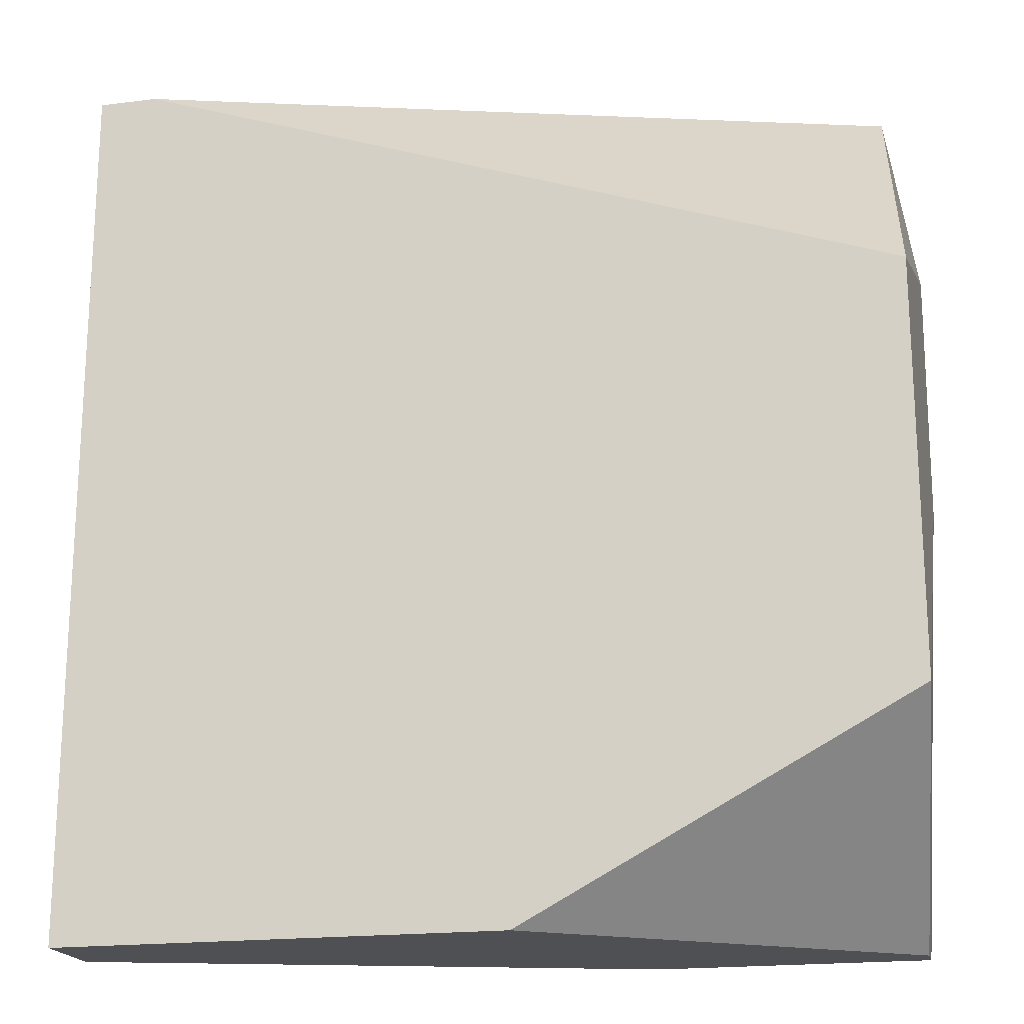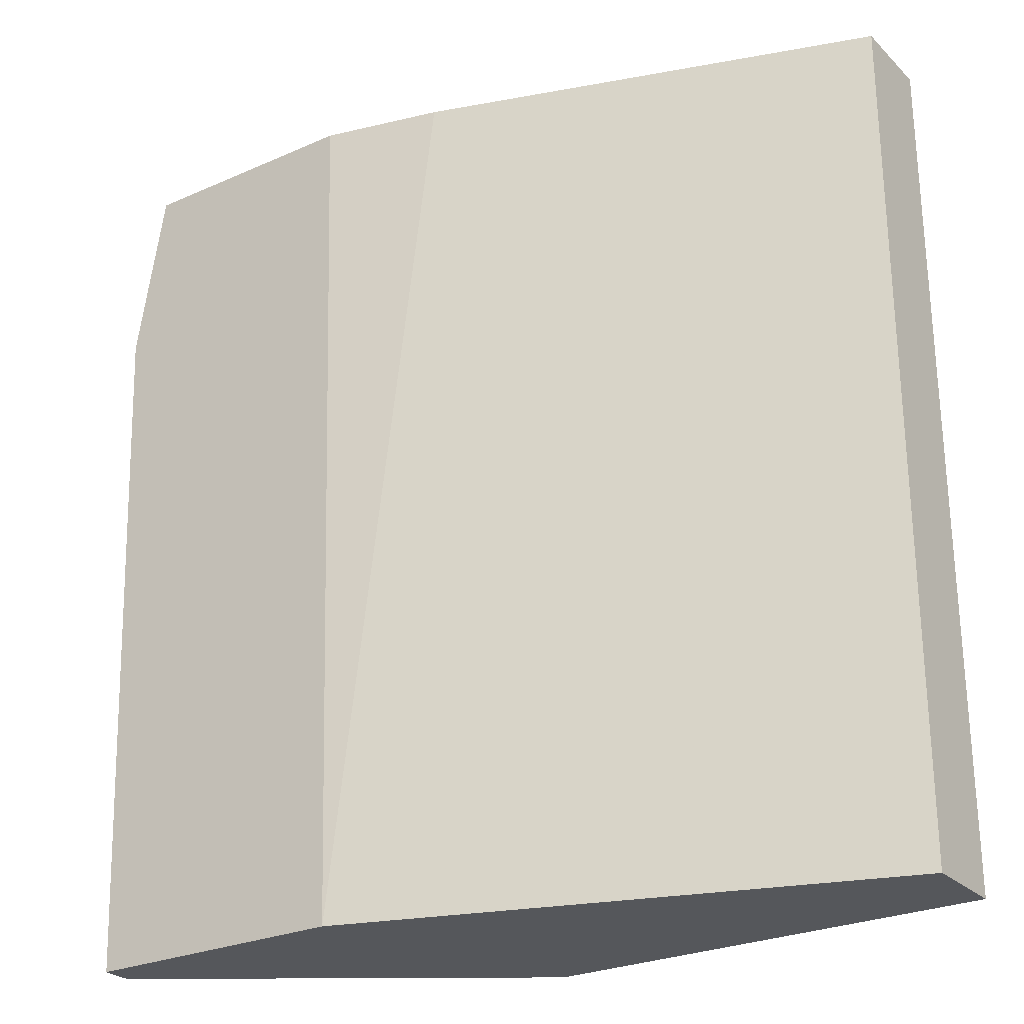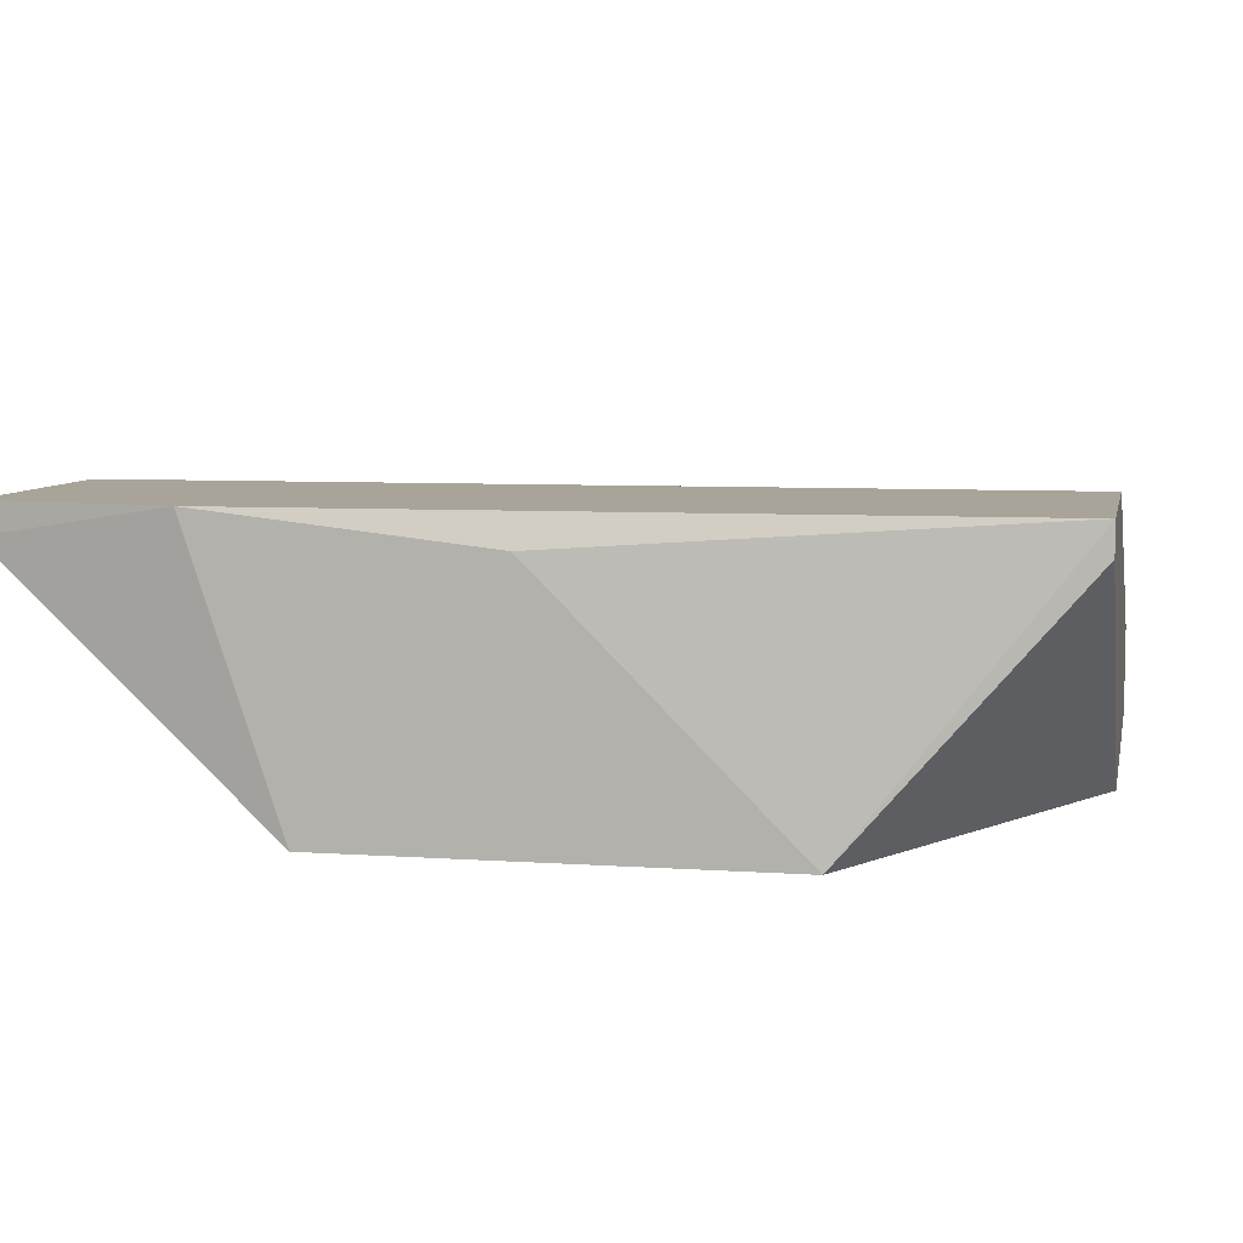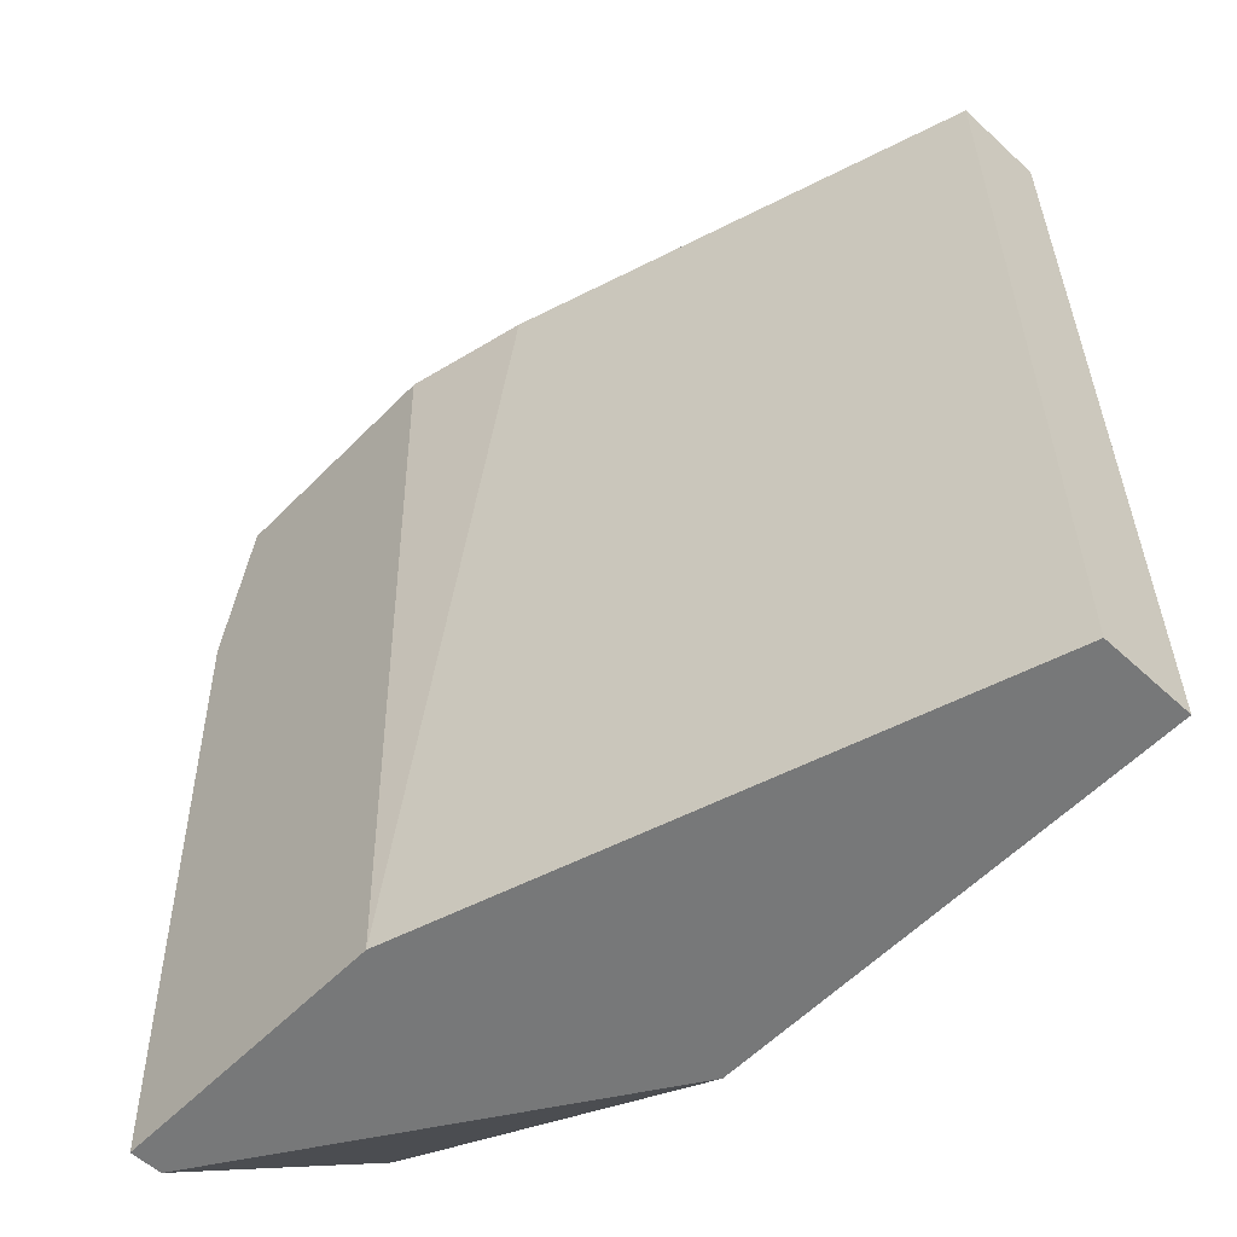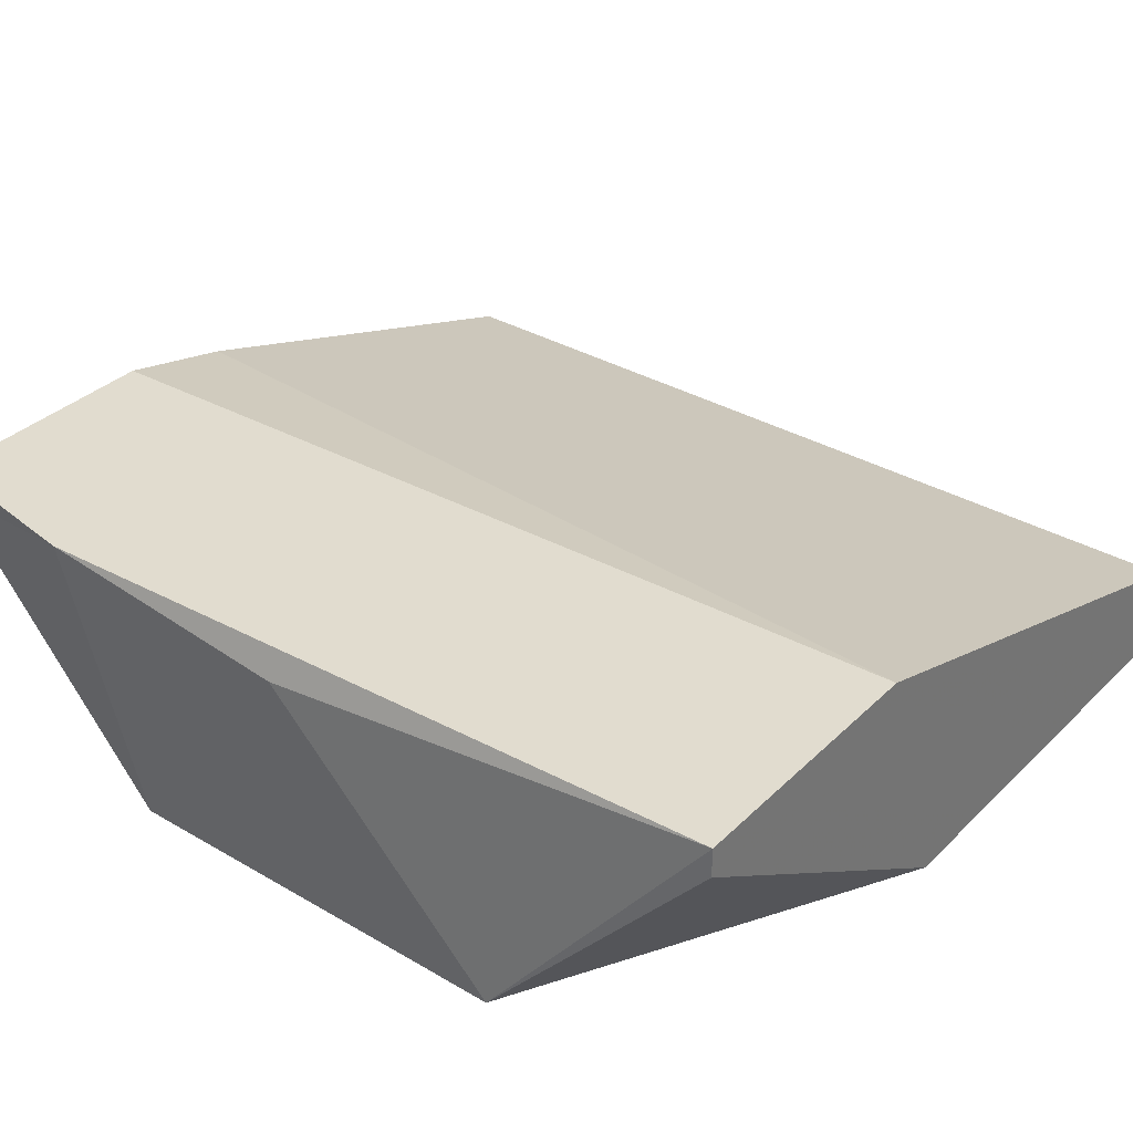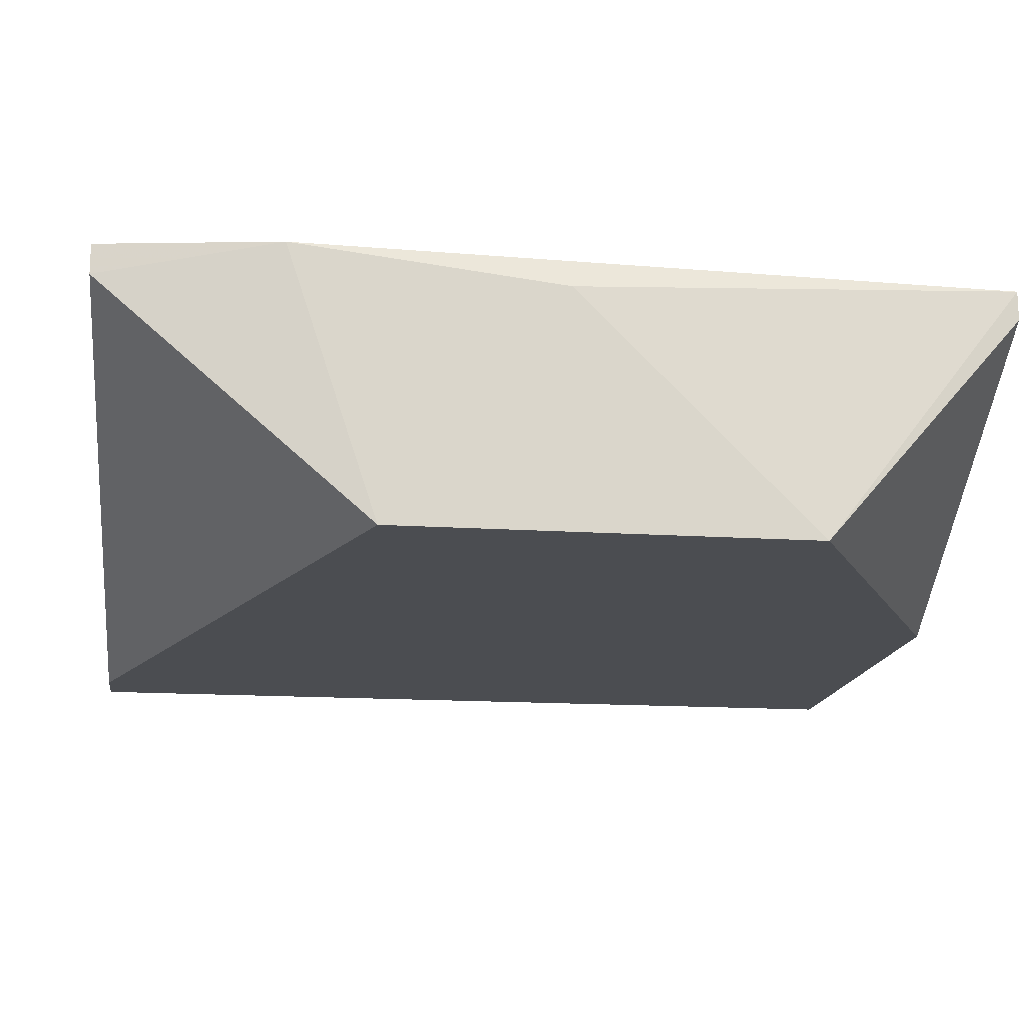
<metadata>
{"format":"obj","ext":"obj","renderer":"f3d","projection":"perspective","resolution":1024,"background":"white","views":[{"elev":-19.2,"azim":13.3,"up":"+Z"},{"elev":-26.7,"azim":-145.5,"up":"+Z"},{"elev":7.1,"azim":101.5,"up":"+Y"},{"elev":-57.4,"azim":-133.7,"up":"+Z"},{"elev":34.4,"azim":128.1,"up":"+Y"},{"elev":-15.6,"azim":82.2,"up":"+Y"}]}
</metadata>
<code>
v -0.01452 -0.003991 -0.004136
v -0.01452 -0.003991 -0.02361
v -0.01452 0.007139 -0.01248
v -0.01452 0.008532 3.6e-05
v -0.02843 0.008532 -0.03336
v -0.01591 0.007139 -0.03336
v -0.01591 0.007139 0.008389
v -0.01591 0.008532 -0.03336
v -0.01591 0.008532 0.008389
v -0.05069 -0.003991 0.008389
v -0.03261 -0.003991 -0.03336
v -0.03261 0.007139 0.008389
v -0.02704 0.008532 0.008389
v -0.05348 -0.003991 -0.03336
v -0.05348 -0.003991 0.008389
v -0.05348 0.000185 -0.03336
v -0.05348 0.000185 0.008389
f 2 8 3
f 14 1 15
f 9 4 5
f 4 1 2
f 1 14 2
f 14 15 17
f 15 9 17
f 5 4 8
f 14 5 8
f 5 14 16
f 14 17 16
f 17 5 16
f 9 5 13
f 17 9 13
f 2 14 11
f 14 8 11
f 4 9 7
f 1 4 7
f 9 15 7
f 5 17 12
f 13 5 12
f 17 13 12
f 15 1 10
f 1 7 10
f 7 15 10
f 8 2 6
f 2 11 6
f 11 8 6
f 4 2 3
f 8 4 3

</code>
